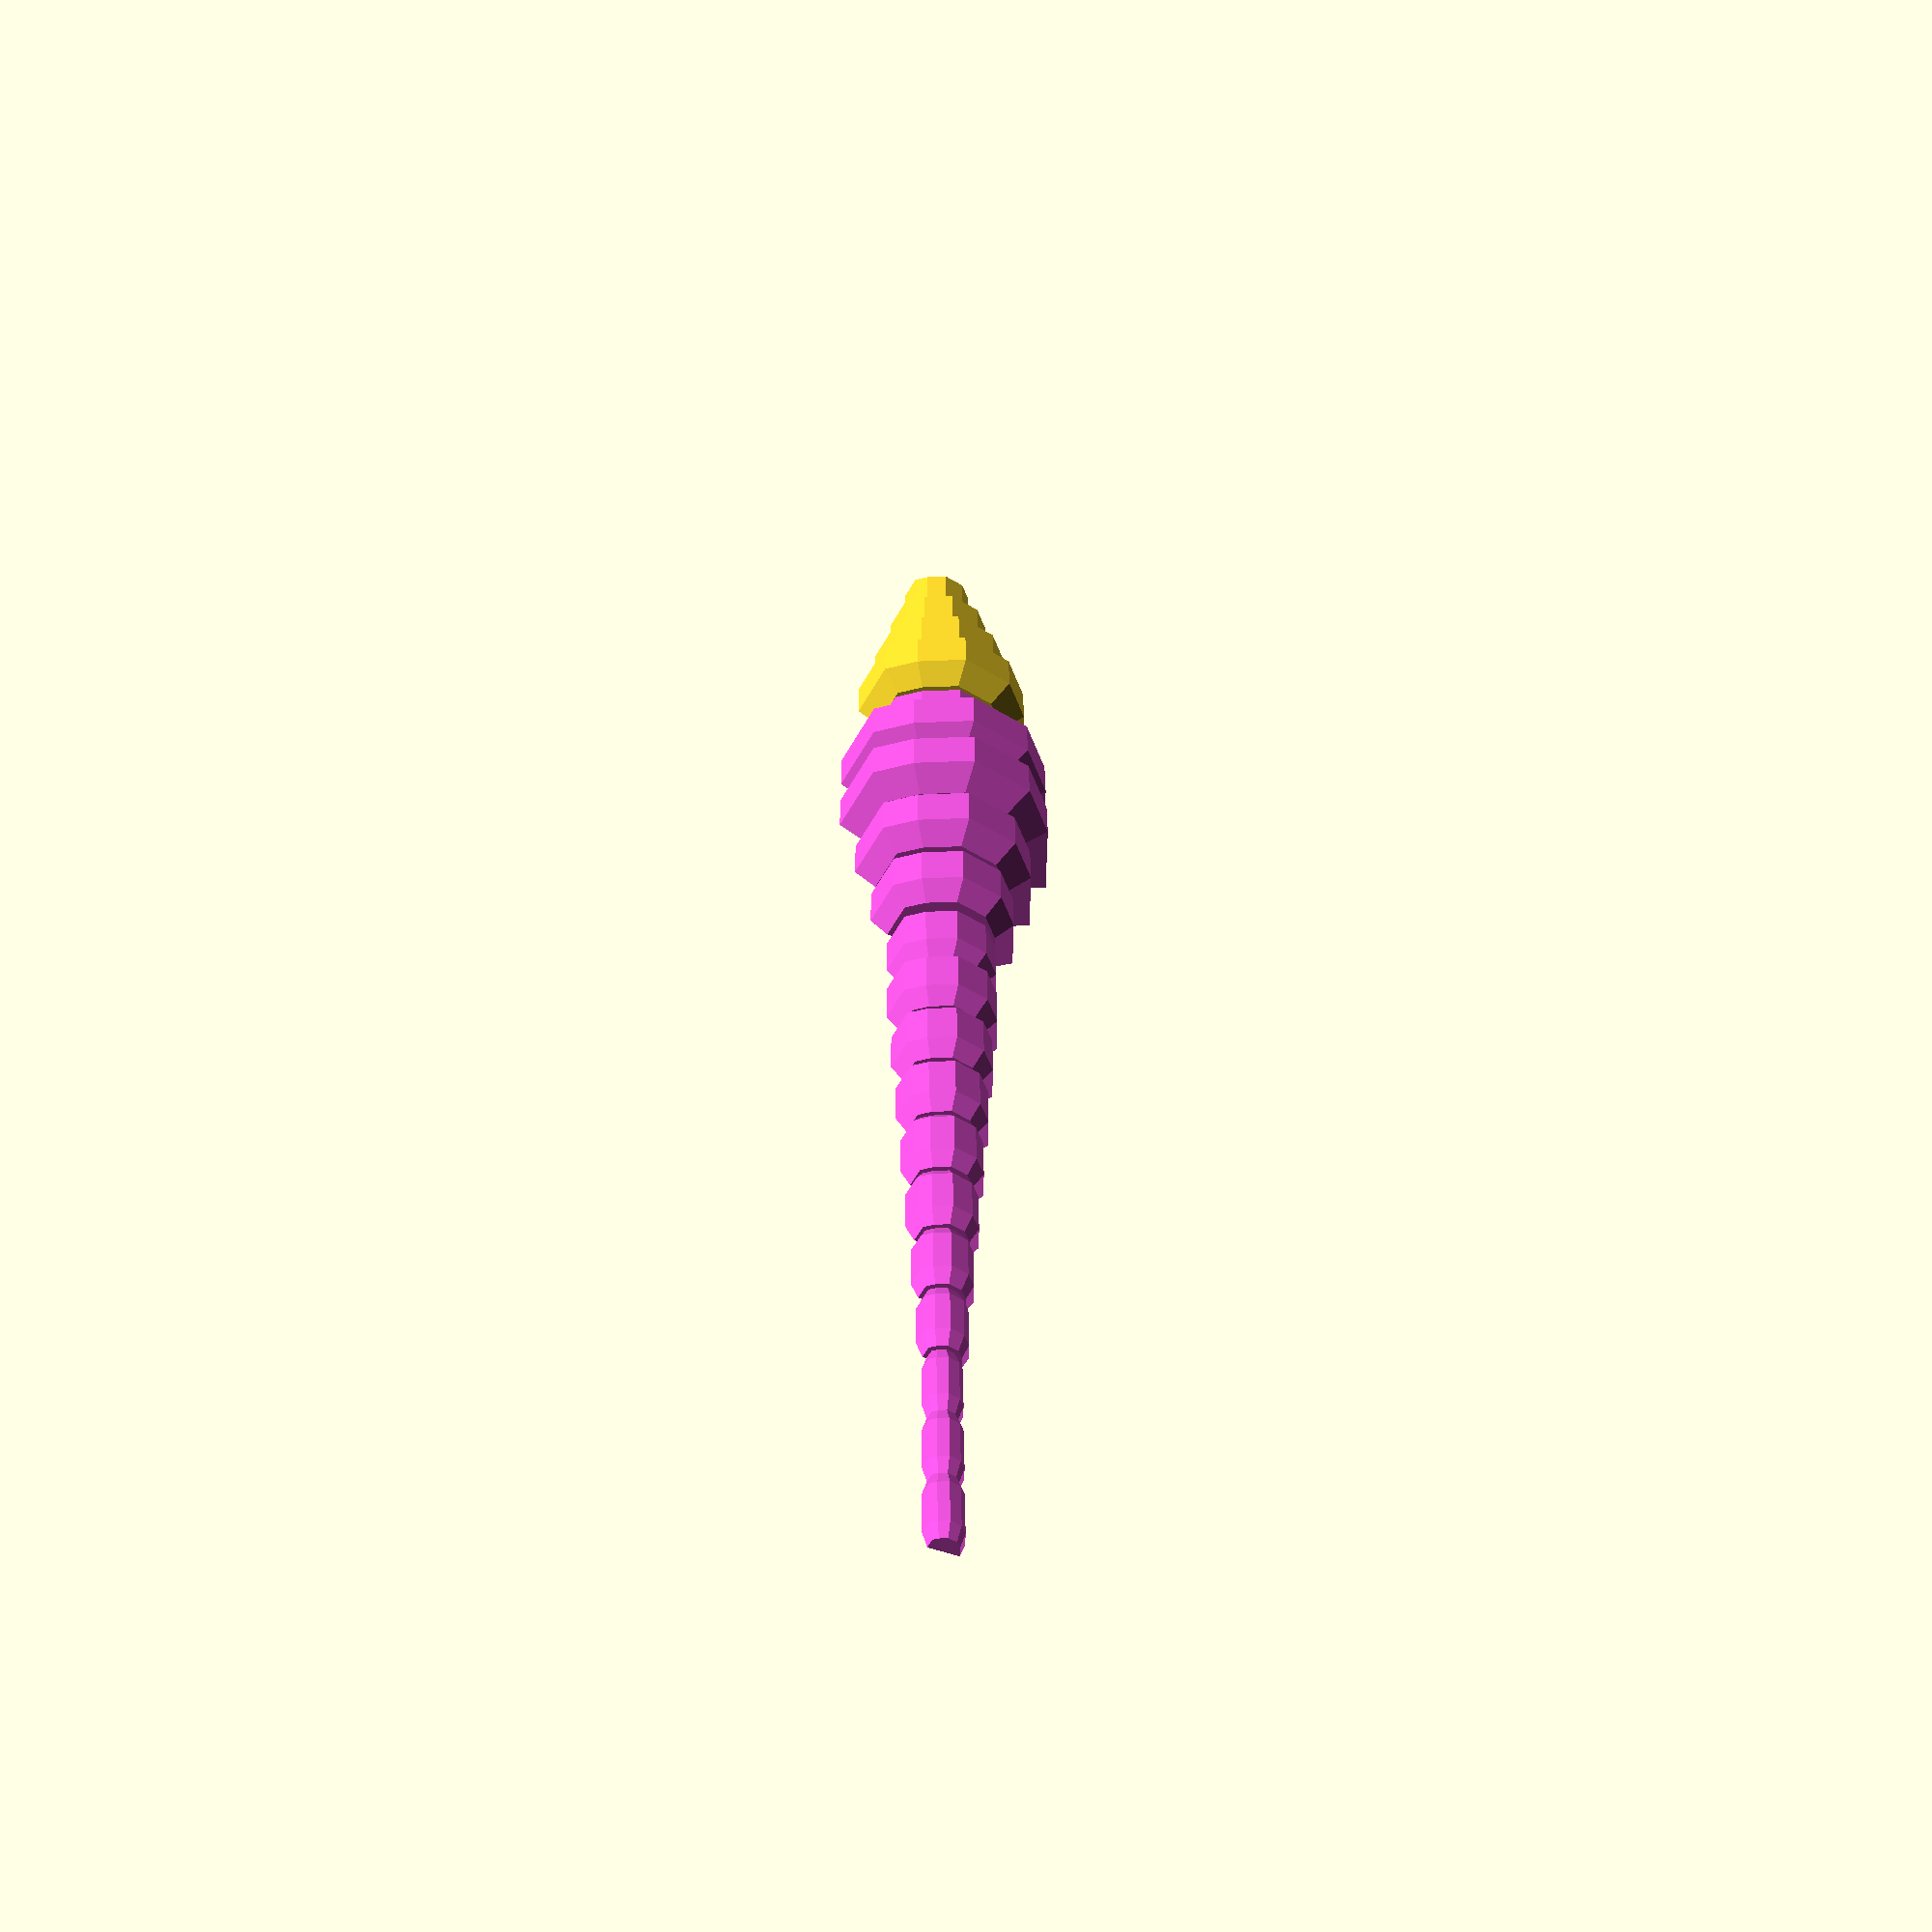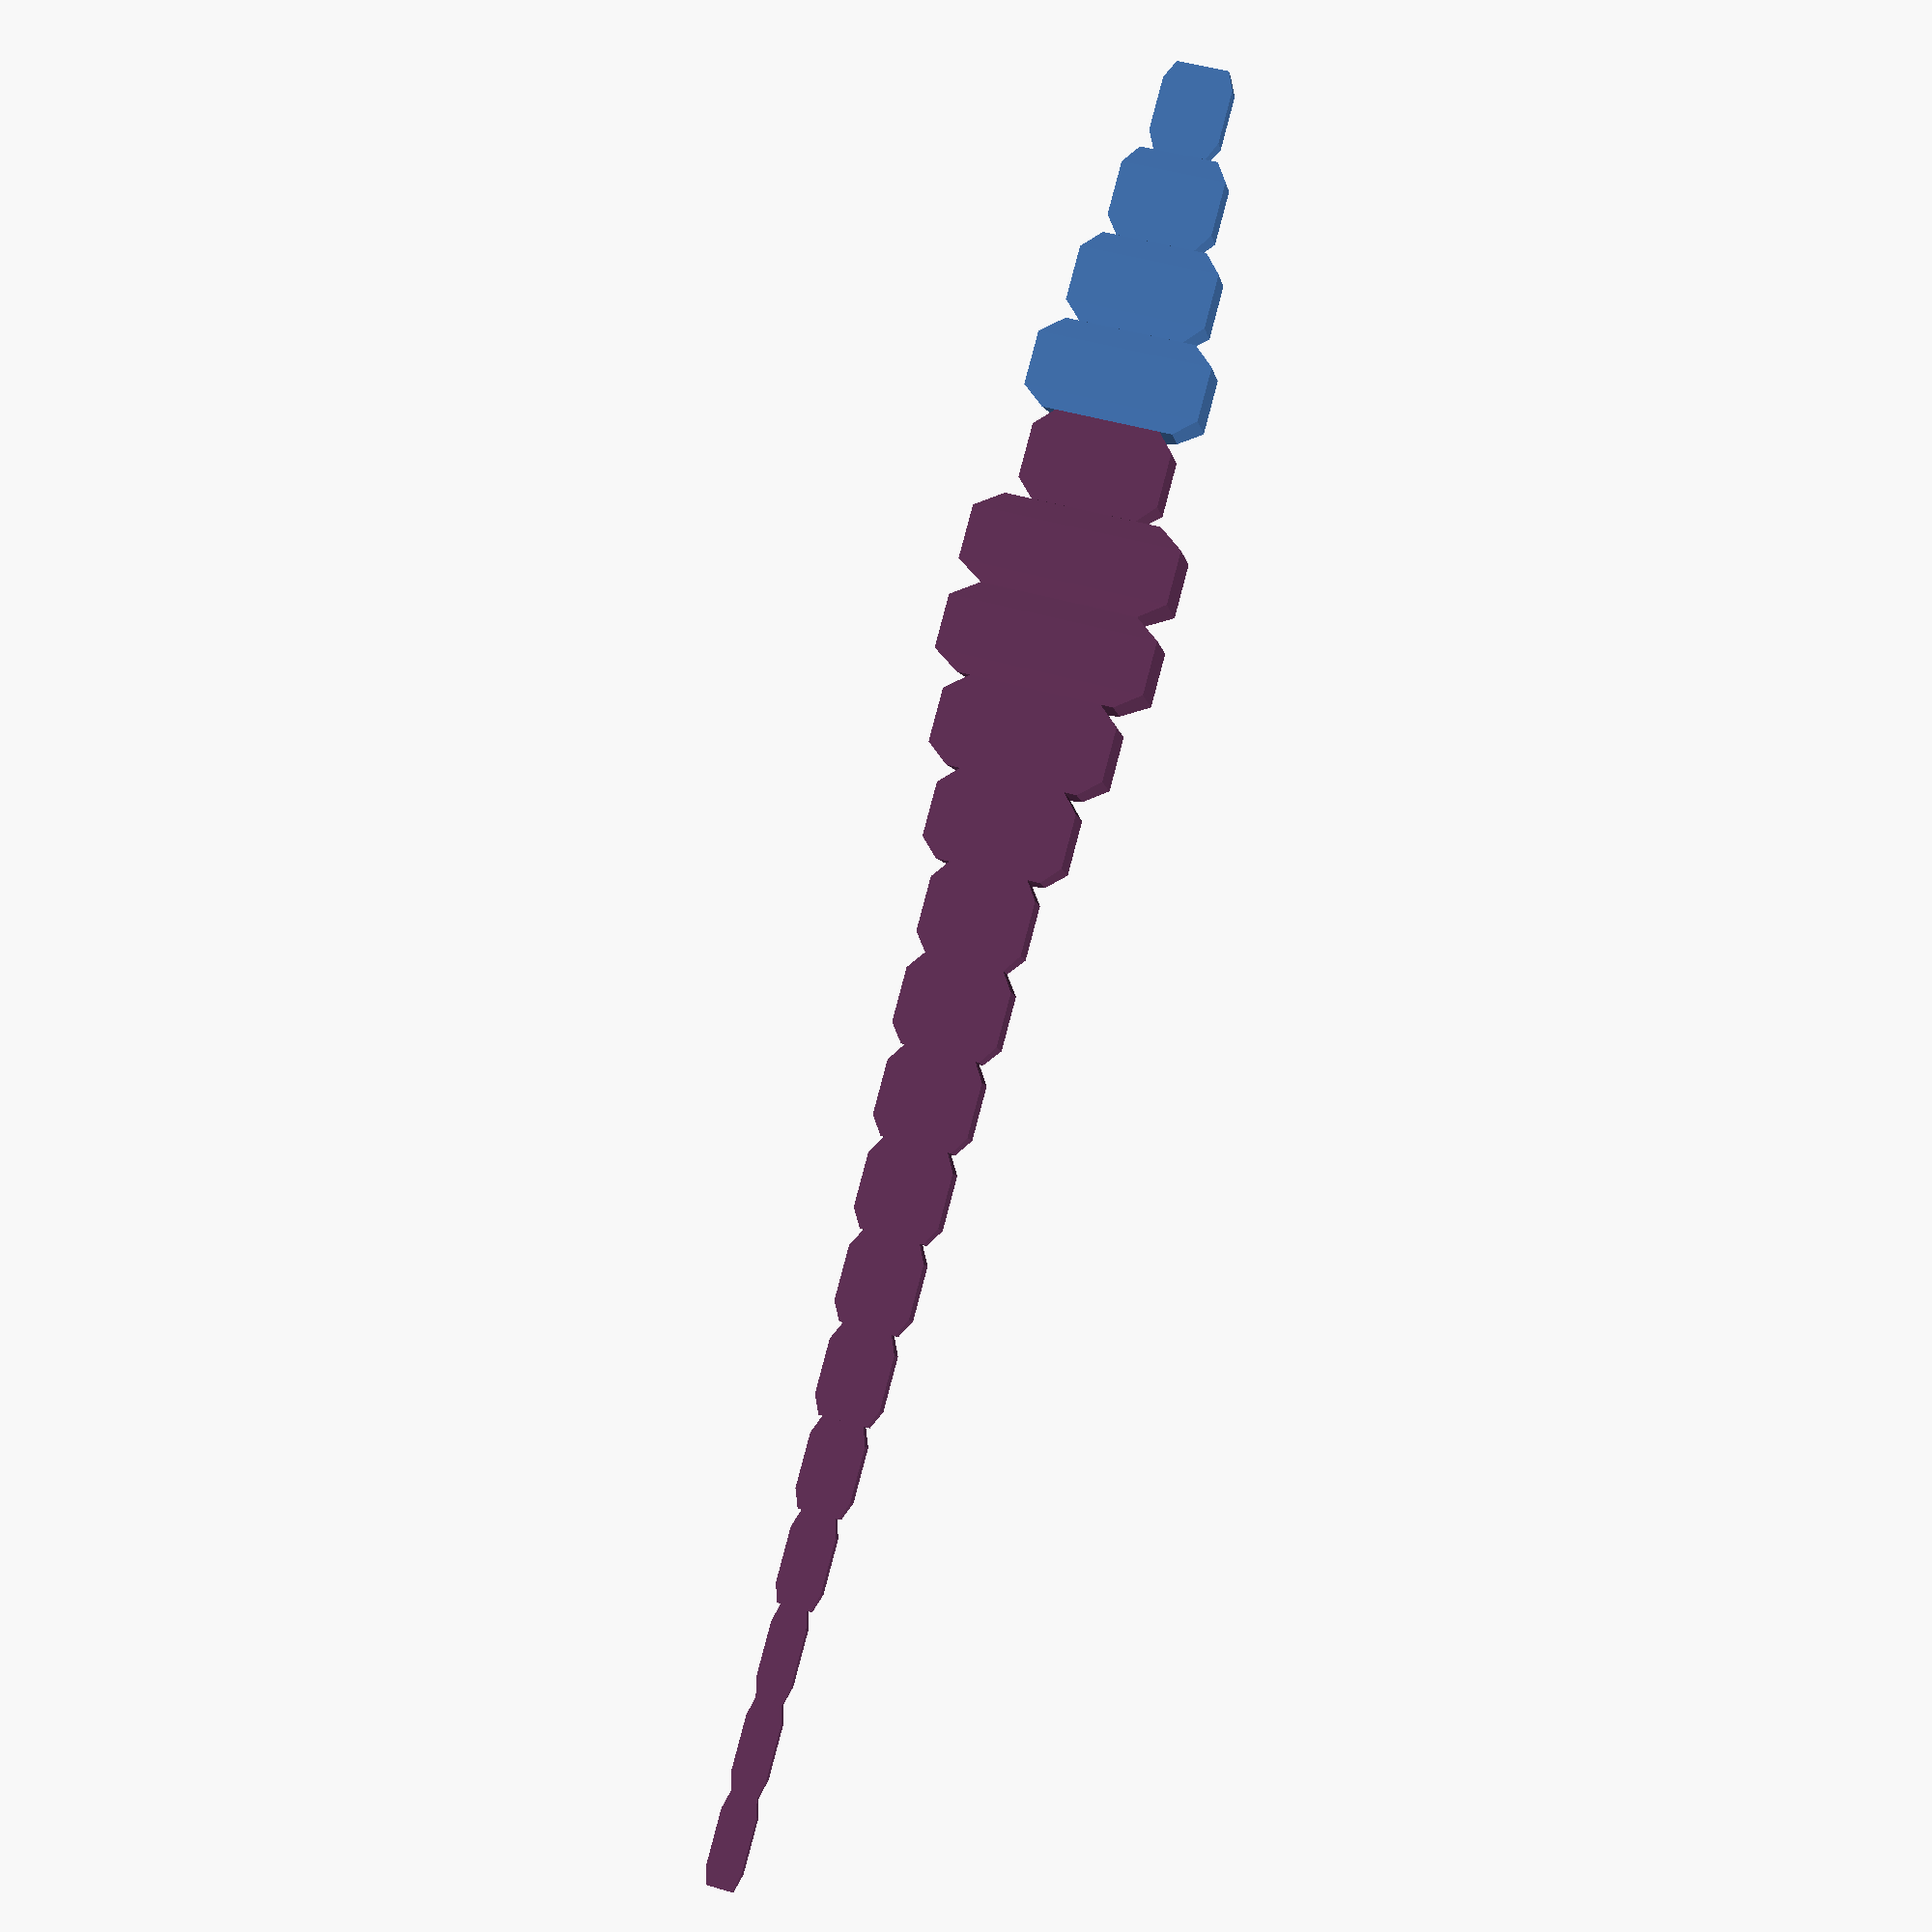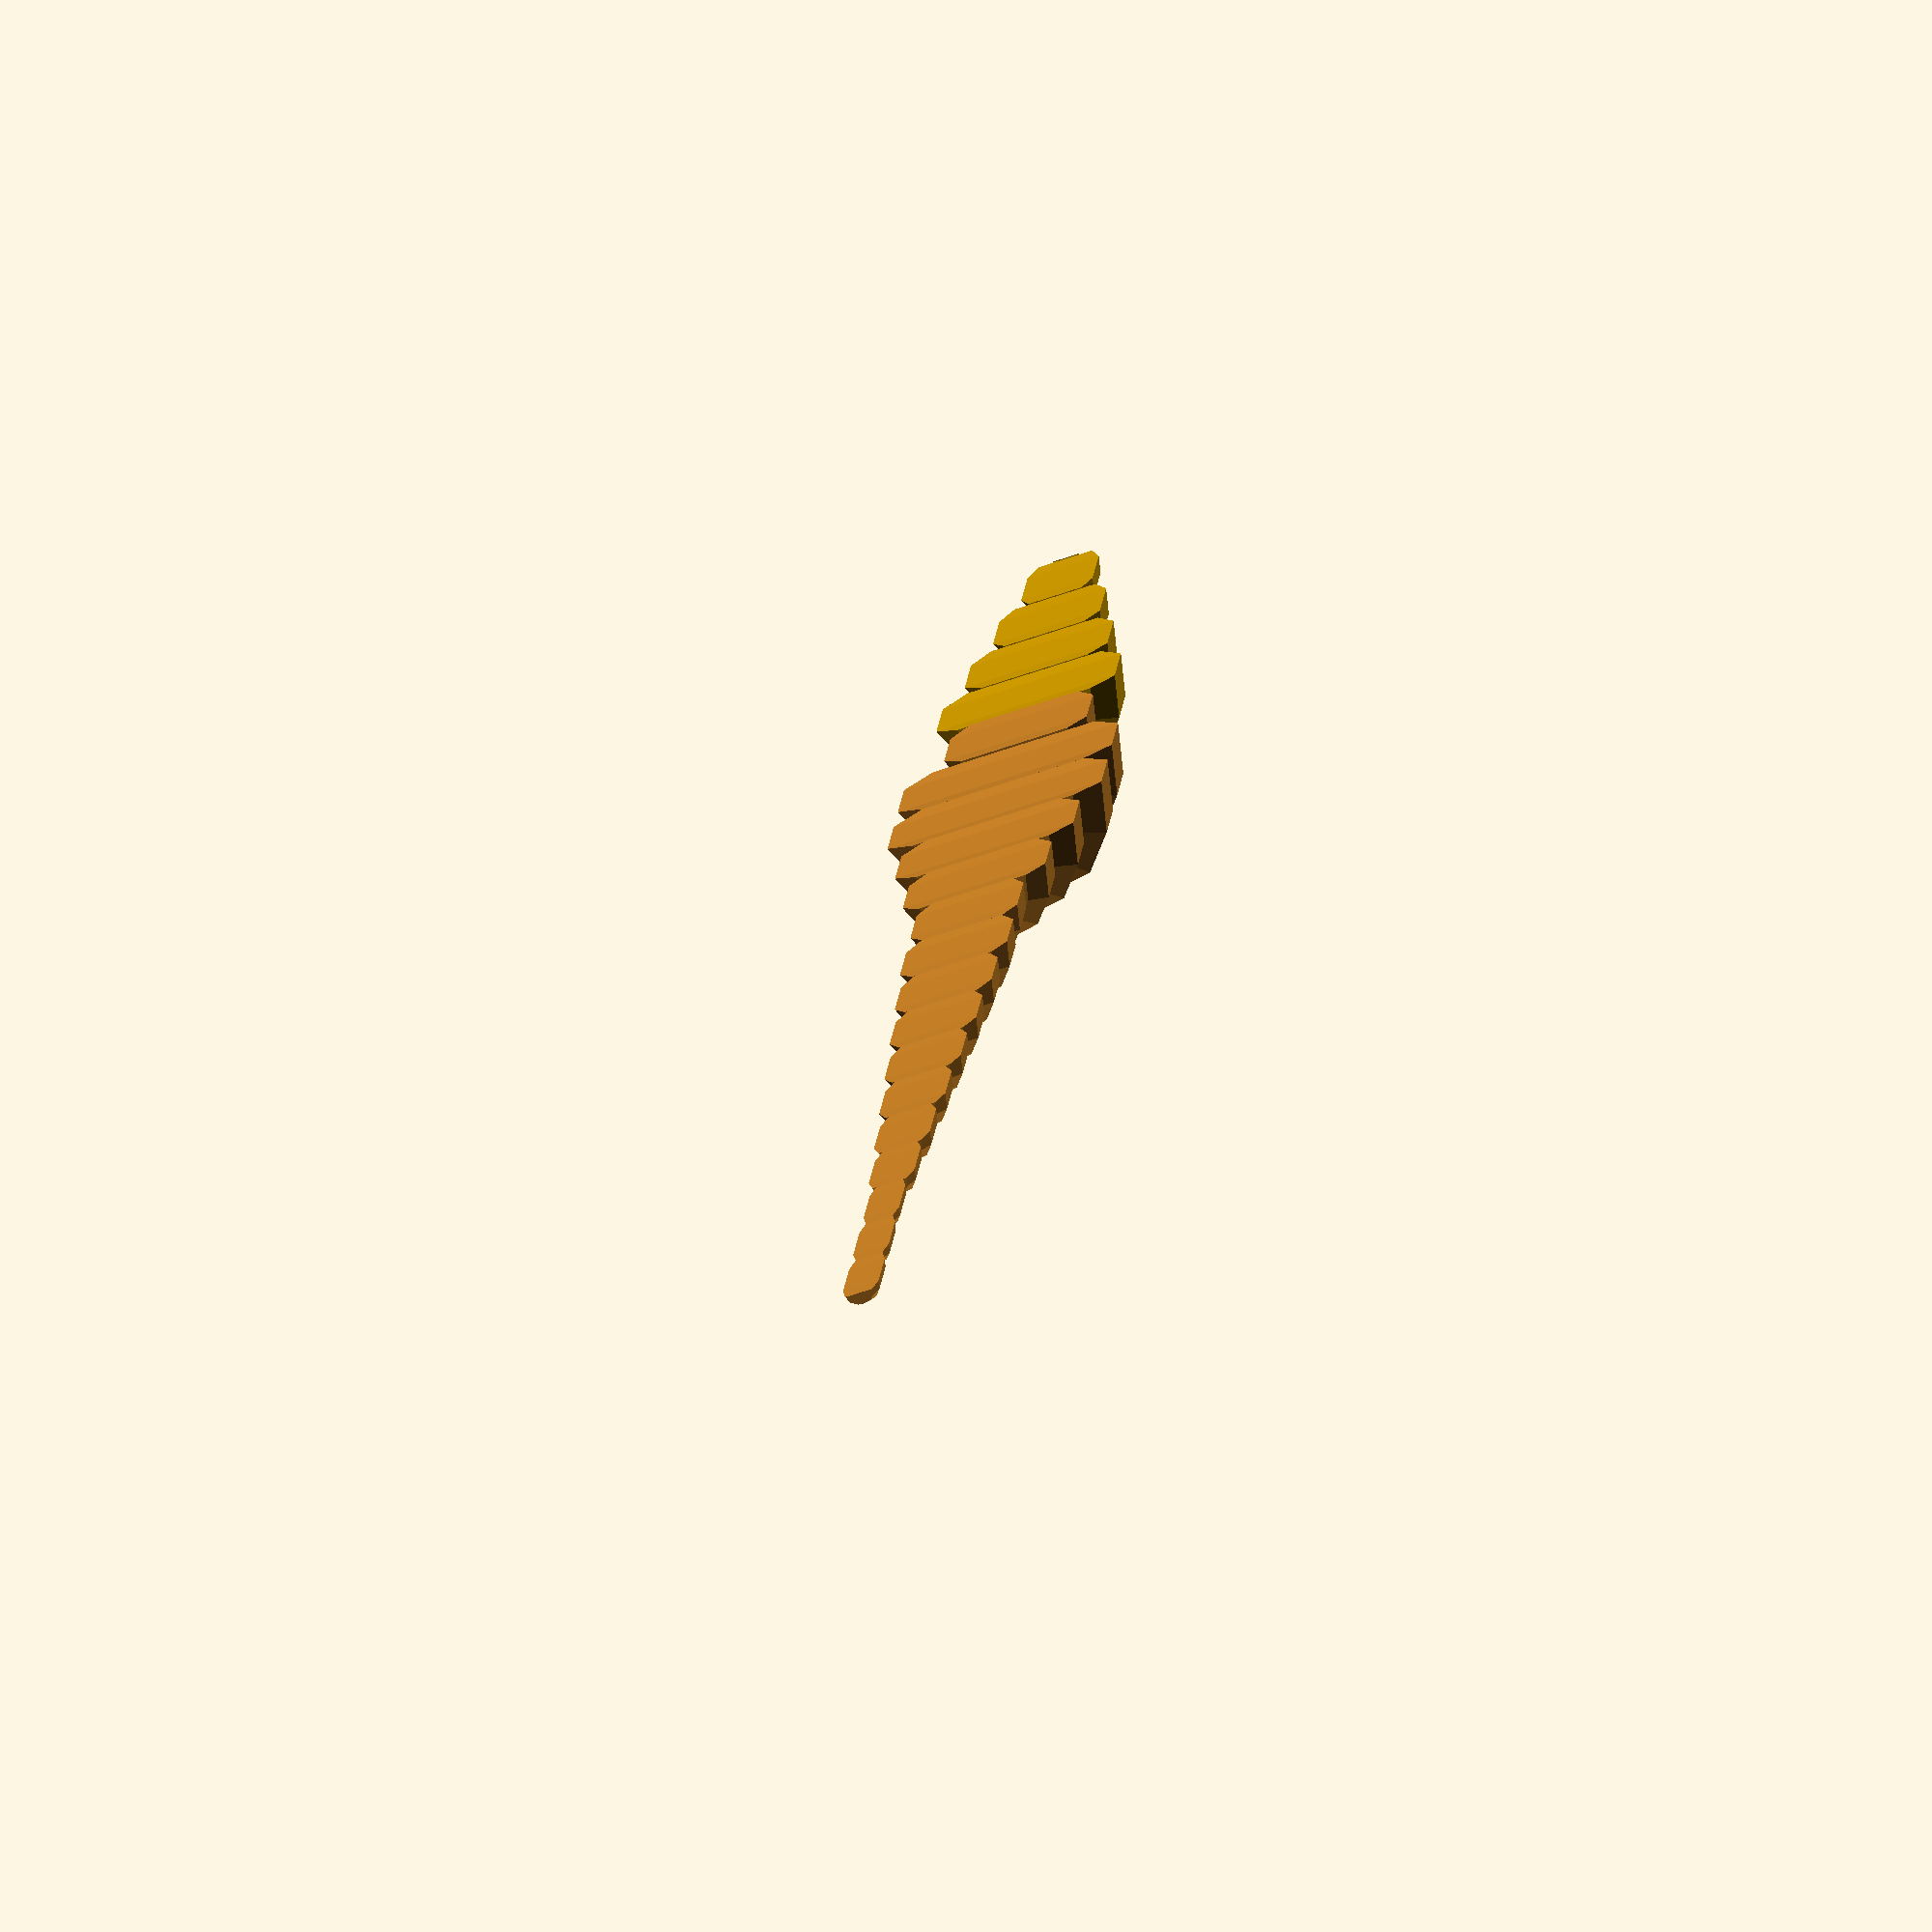
<openscad>
DNA1=[
[5,[3,[5 ,0,0]]],
[0,[1,[15,0,1]]],
[1,[1,[15,0,1]]],
[5,[3,[5 ,0,0]]],
[1,[1,[5,0,-1]]],
[15,[1,[5 ,0,0]]]
];
DNA2=[
[3,[1,[5,0,0]]],
[1,[4,[5,0,0]]],
[3,[6,[5,0,0]]],
[7,[3,[5,0,0]]],
[1,[1,[5,0,0]]],
[10,[1,[5,0,0]]]
];

ring=xring(12);
echo(ring);
/*[
[0,0,-1],[0,0.7,-0.7],
[0,1,0],[0,0.7,0.7],
[0,0,1],[0,-0.7,0.7],
[0,-1,0],[0,-0.7,-0.7]];*/

groove=0.75;
for(r=[0:0.1:0]){
   translate([0,100*r,0]){
       runner(DNA1*r+DNA2*(1-r)) ;
       };
       }

module runner(DNA) {
size=DNA[0][1][0];
nextsize=DNA[1][1][0];
steps=ceil(DNA[0][0]);
stepsize=(nextsize-size)/steps;

startstate=[[0,0,0],size,stepsize,0,
        steps];
polyhedron (ring*size*groove,[[for(i=[0:len(ring)-1])i]]);

trunk(startstate,ring,DNA );
}

module trunk(state,ring,map)
{ 
    //echo(m,state);
    pos=state[0];
    m1=0.8;m2=0.2;
    m=state[3];
    n=state[4];
    sizestep=state[2];
    size=state[1]+sizestep;
    nextsize=size ; 
         
    move=map[m][1][1];
    nextpos=pos+move;
    thisring=[for(i=[0:len(ring)-1])ring[i]*size*groove+pos];
    midring1=[for(i=[0:len(ring)-1])ring[i]*(size*m1+nextsize*m2)+(pos*m1+nextpos*m2)];   midring2=[for(i=[0:len(ring)-1])ring[i]*(size*m2+nextsize*m1)+(pos*m2+nextpos*m1)];
        
    nextring=[for(i=[0:len(ring)-1])ring[i]*nextsize*groove+nextpos];
    union(){
        bridge(thisring,midring1);
        bridge(midring1,midring2);
        bridge(midring2,nextring);
//polyhedron (thisring,[[for(i=[0:len(ring)-1])i]]);
//polyhedron (midring1,[[for(i=[0:len(ring)-1])i]]);
//polyhedron (midring2,[[for(i=[0:len(ring)-1])i]]);
//polyhedron (nextring,[[for(i=[0:len(ring)-1])i]]);
};
 if (m<len(map) && n<=0){
     
     nextsizestep=(map[min(m+2,len(map))][1][0]-map[min(m+1,len(map))][1][0])/(map[m+1][0]);
     nextstate=[nextpos,map[m+1][1][0]-nextsizestep,nextsizestep,m+1,ceil(map[m+1][0])];
     
    color(rndc())  trunk(nextstate,ring,map);} 
     
     else if (m<len(map)-1){ 
         nextstate=[nextpos,size,sizestep,m,n-1];
         trunk(nextstate,ring,map);}
         polyhedron (nextring,[[for(i=[0:len(ring)-1])i]]);
 }    
 
 module bridge(r1,r2){
     n=len(r1);
     l=[for(i=[0:n])[i, (i+1)%n,n+(i+1)%n,n+i]];
     polyhedron(
     concat(r1,r2),l);
     
 };
 
  module bridgeext(r1,r2){
     n=len(r1);
      
     polyhedron(
     concat(r1,r2),[[0,1,9,8],[1,2,10,9]]); 

  
      color(rndc()) polyhedron(
     concat(r1,r2),[[2,3,11,10],[3,4,12,11]]);
     
color(rndc()) polyhedron(
     concat(r1,r2),[[4,5,13,12],[5,6,14,13]]); 
     
      polyhedron(
     concat(r1,r2),[[6,7,15,14],[7,0,8,15]]);
    
 };
                  
 
 
 
 
 
 
 
 
 
 
 
 
     function xring(x=8,v=0,s=0)= mirring([for(i=[(360/x)*-0.5:360/x:359])[0,sin(i),cos(i)]+rndV2()*0.1]);
 
function  mirring(ring)=let( n=floor((len(ring)-1)/2)) concat( [for(i=[0:n])ring[i]],[for(i=[0:n])ring[n]]); 
 
 function rndR()=[rands(0,360,1)[0],rands(0,360,1)[1],rands(0,360,1)[0]];
function rndV()=[rands(-1,1,1)[0],rands(-1,1,1)[0],rands(-1,1,1)[0]];
function rndV2()=[rands(0,0,1)[0],rands(-1,1,1)[0],rands(-1,1,1)[0]];
function midpoint(start,end) = start + (end  - start )/2;
function rndc()=[rands(0,1,1)[0],rands(0,1,1)[0],rands(0,1,1)[0]];

 
 
 
 function lerp(start,end,bias ) = (end * bias + start * (1 - bias));
function geteuler(v) = [0, -asin(v[2]), atan2(v2xy(v)[1], v2xy(v)[0])]; //Euler angles from Vec3
function v2xy(v) = lim3(1, [v[0], v[1], 0]); // down projection xyz2xy
function lim3(l, v) = v / len3(v) * l; // normalize Vec37Vec4 to magnitude l
function len3(v) = sqrt(pow(v[0], 2) + pow(v[1], 2) + pow(v[2], 2)); // find magnitude of Vec3
function v(i,v)=v[i+1]-v[i]; // vec3 from polyline segment
function t(v) = [v[0], v[1], v[2]];// purge vec4... down to vec3 (for translate to play nice)
</openscad>
<views>
elev=239.9 azim=269.1 roll=126.3 proj=p view=wireframe
elev=79.1 azim=15.5 roll=254.6 proj=p view=wireframe
elev=26.4 azim=130.8 roll=279.7 proj=o view=wireframe
</views>
